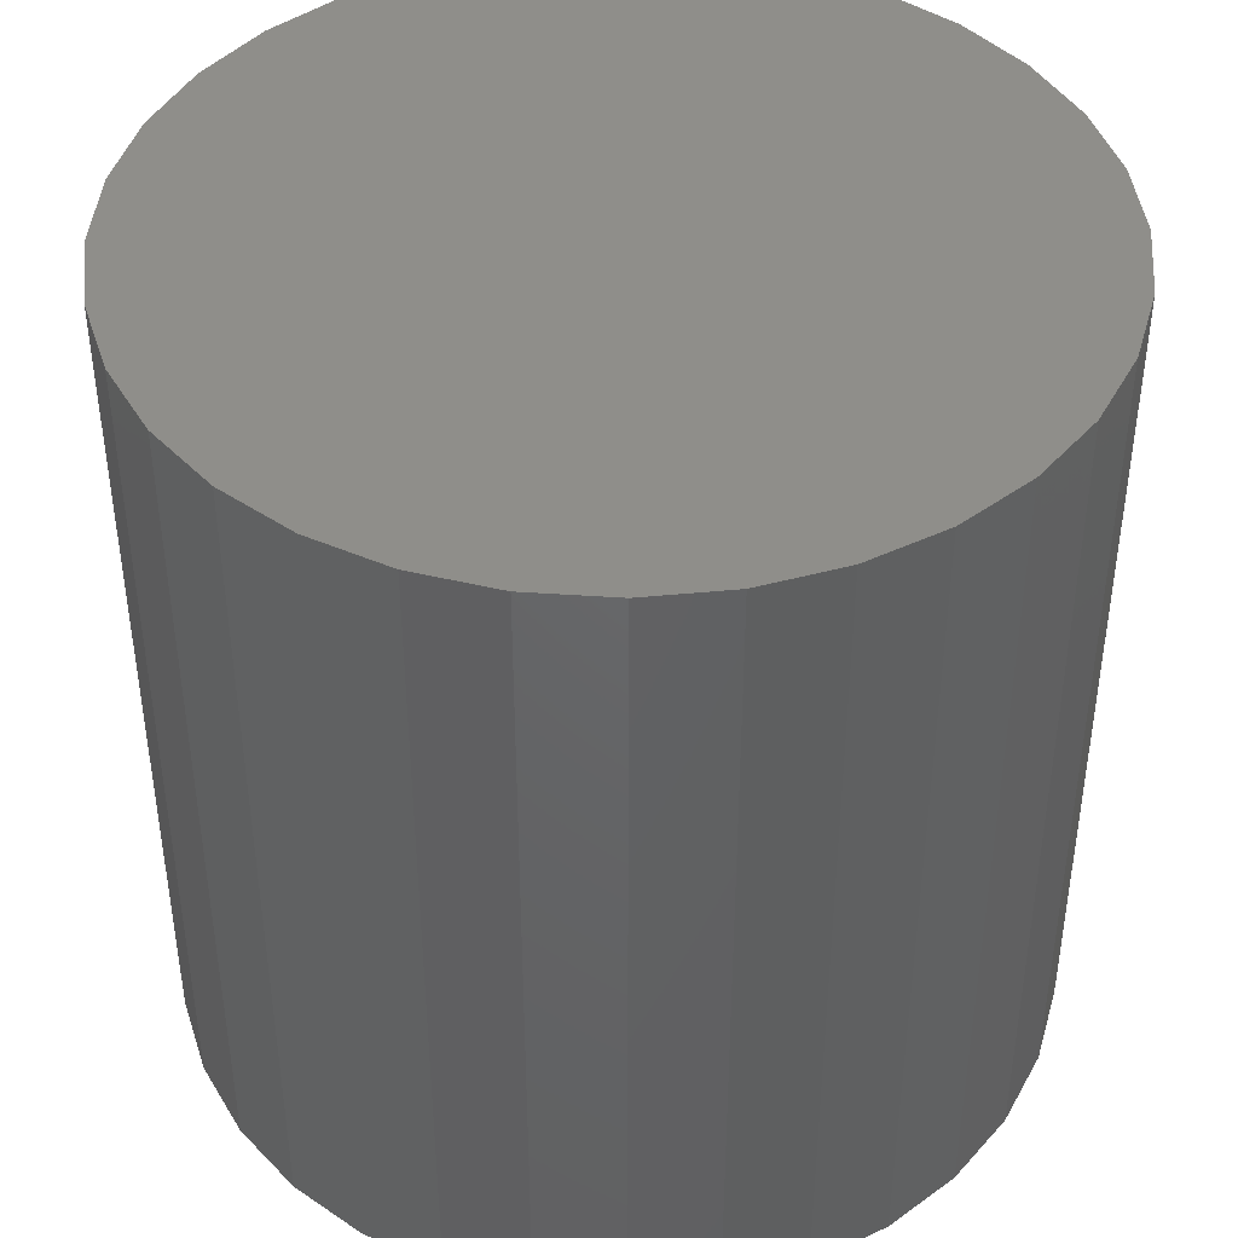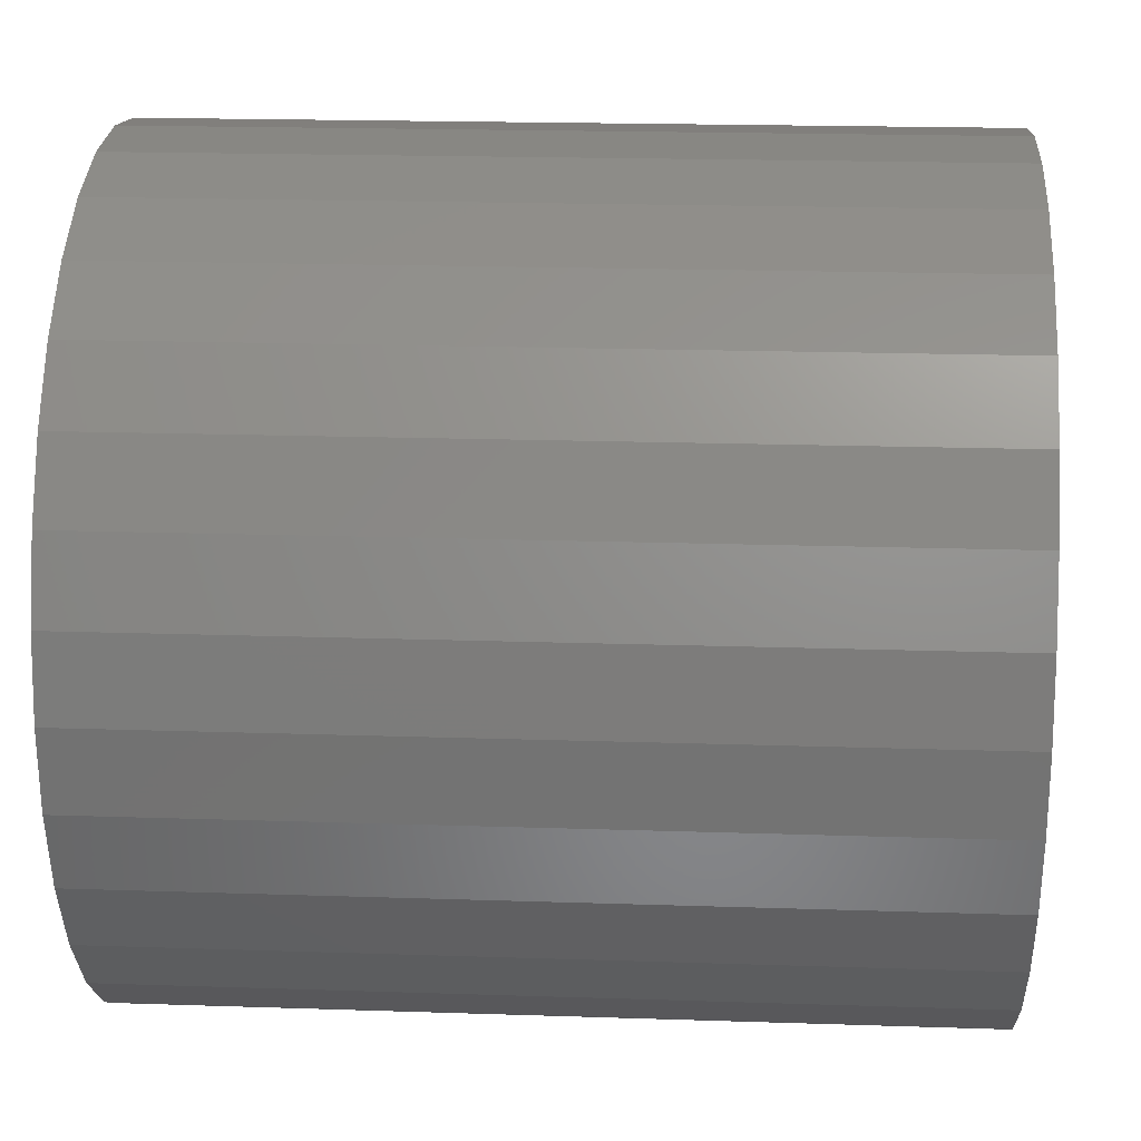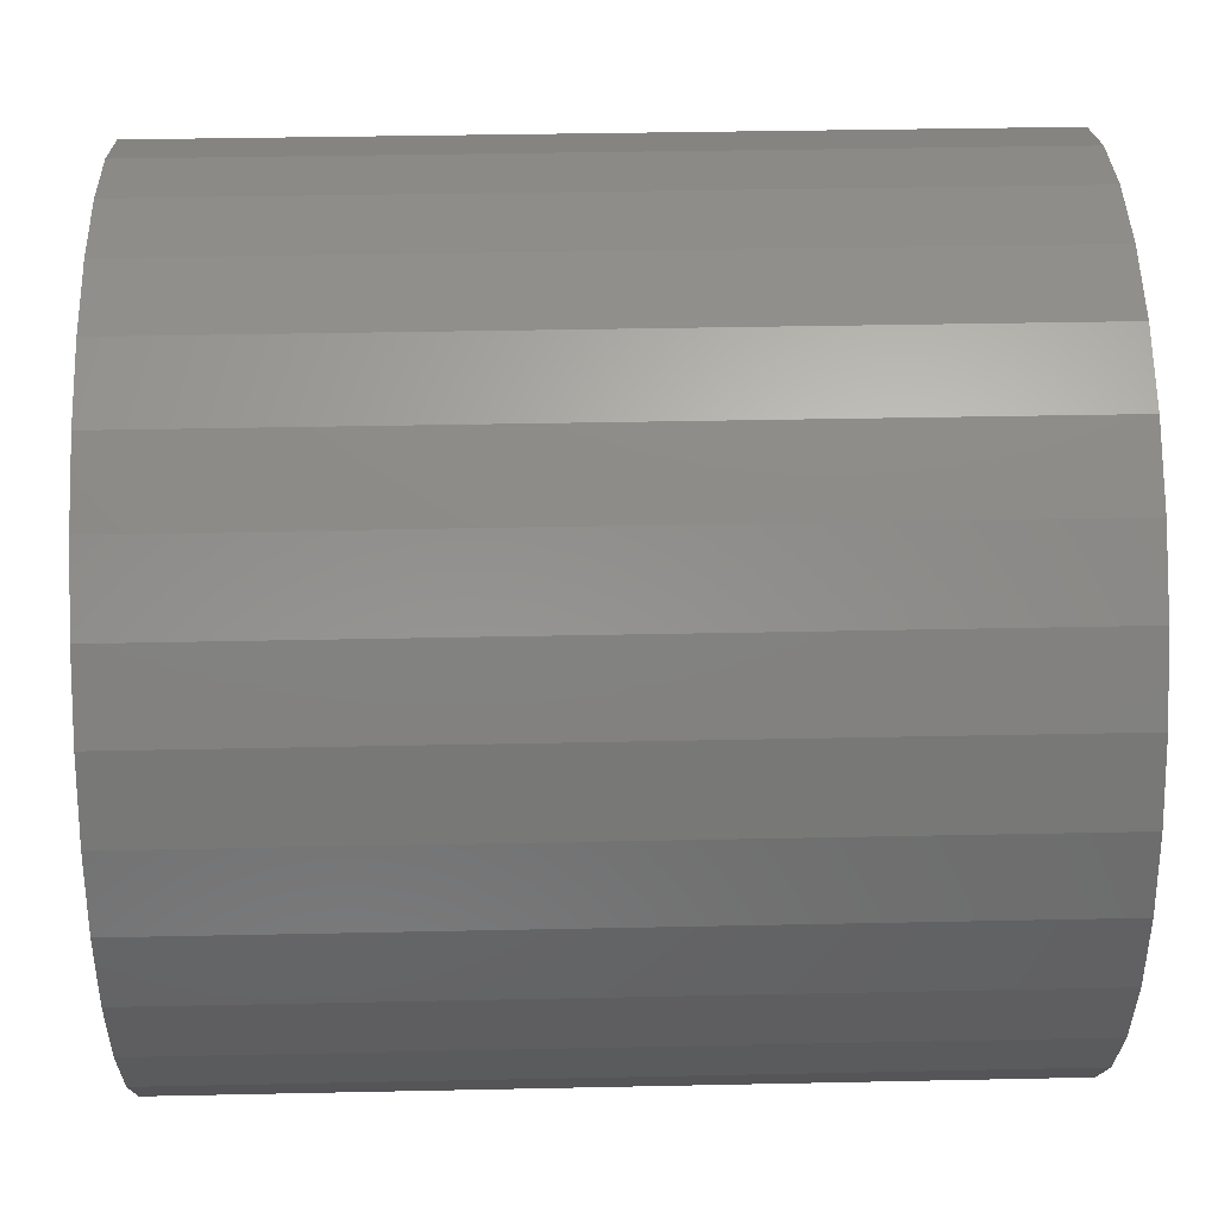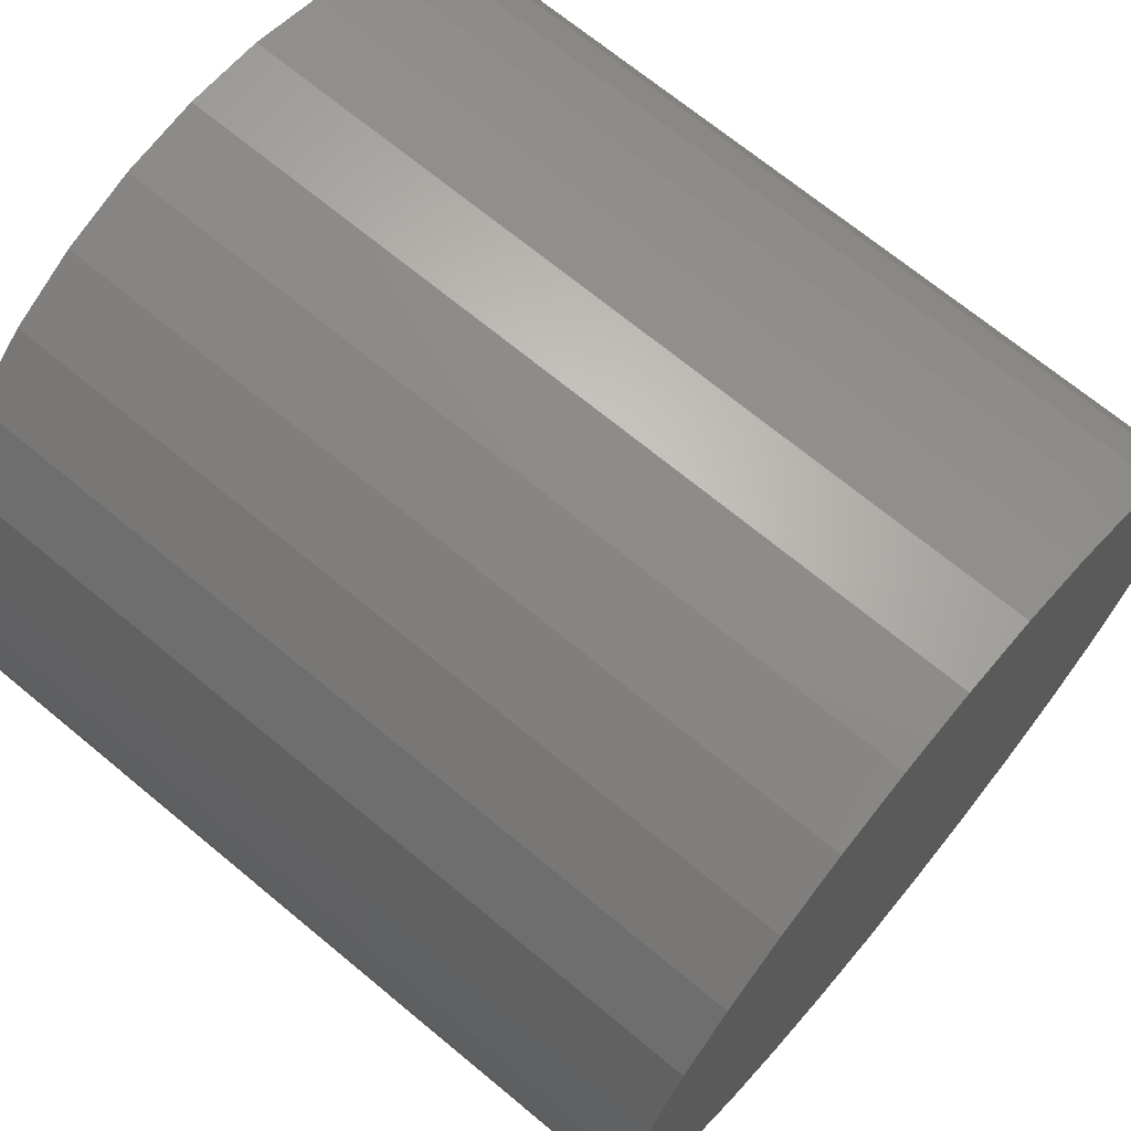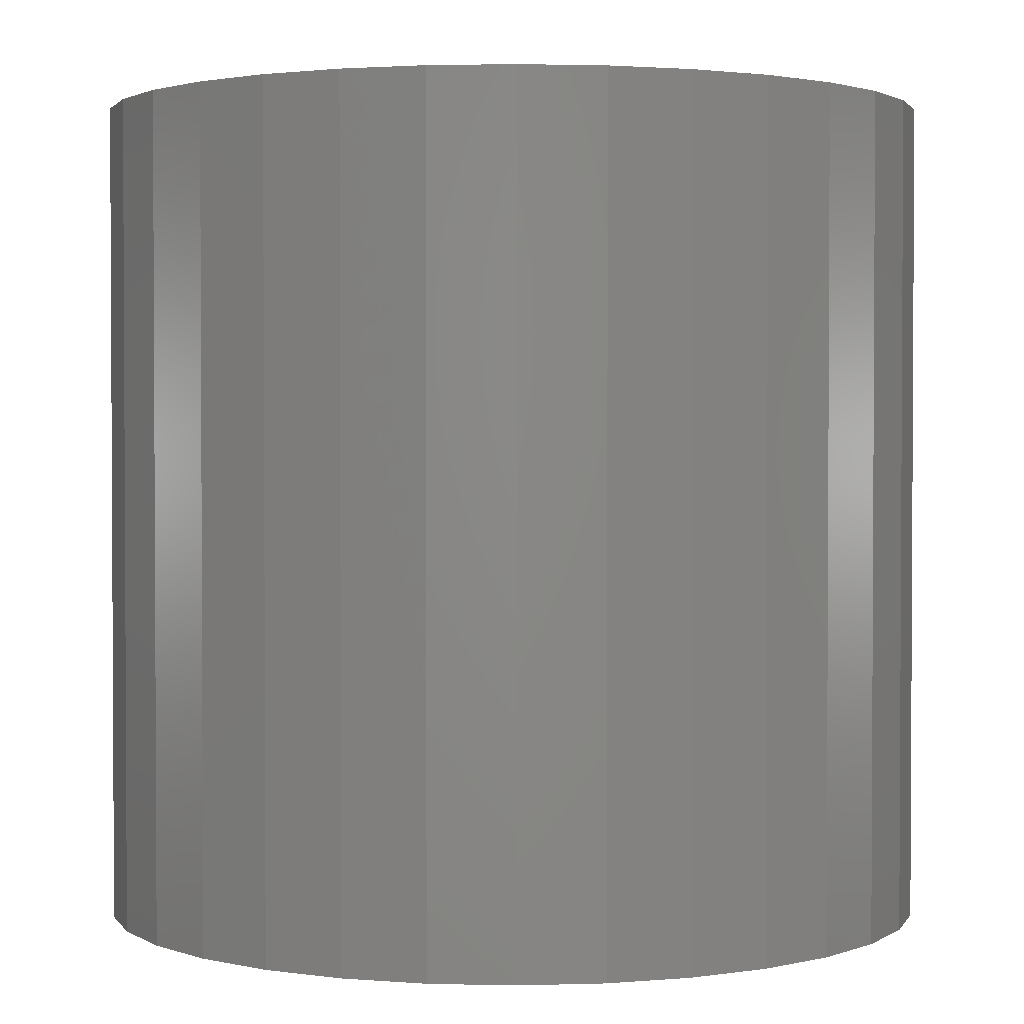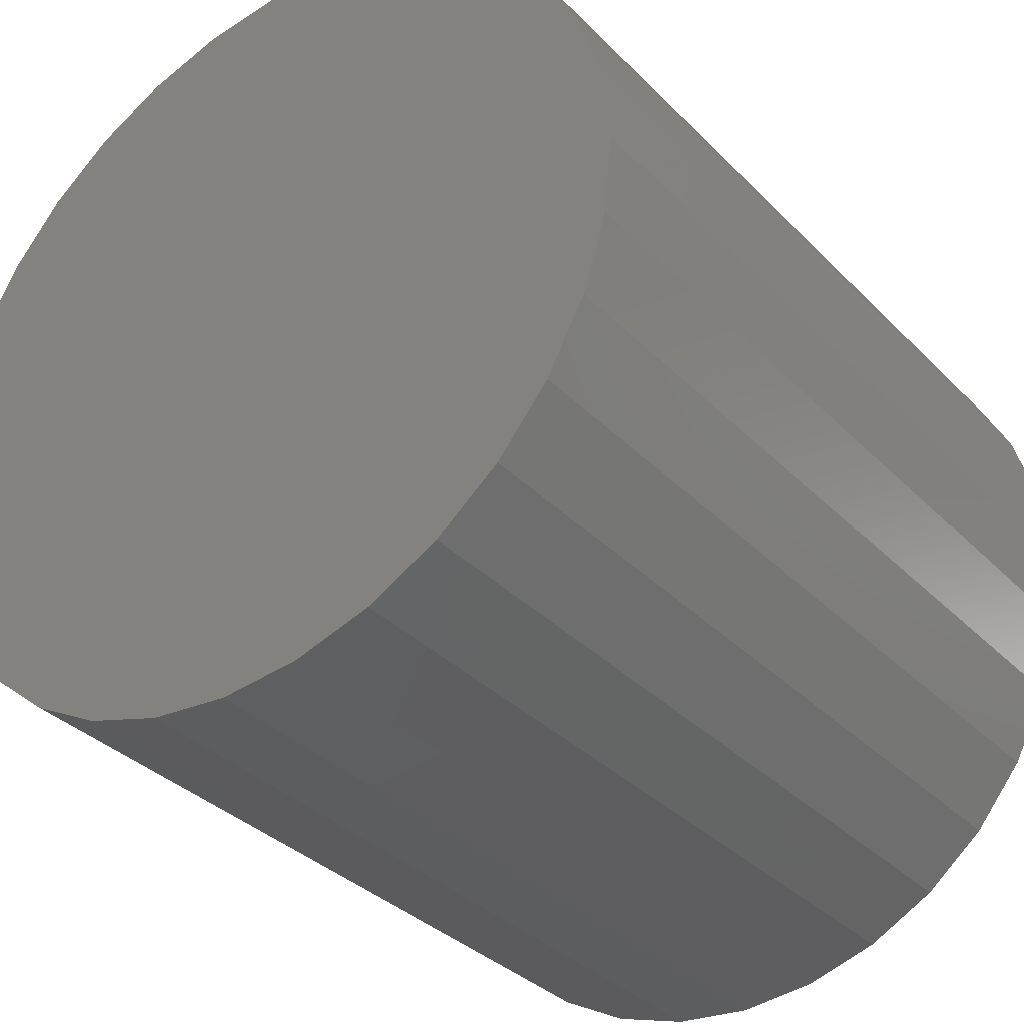
<metadata>
{"format":"stl","ext":"stl","renderer":"f3d","projection":"perspective","resolution":1024,"background":"white","views":[{"elev":43.3,"azim":-169.7,"up":"+Z"},{"elev":19.2,"azim":93.6,"up":"+Y"},{"elev":36.4,"azim":88.4,"up":"+Y"},{"elev":69.4,"azim":-50.3,"up":"+Y"},{"elev":1.9,"azim":89.4,"up":"+Z"},{"elev":-34.2,"azim":36.9,"up":"+Y"}]}
</metadata>
<code>
# stl→obj: 128 verts, 252 faces
v 0.007895 0.3238 0
v 0.007895 0.316 0
v -0.05371 0.3177 0
v -0.05219 0.31 0
v -0.113 0.2997 0
v -0.11 0.2925 0
v -0.1675 0.2705 0
v -0.1632 0.2641 0
v -0.2154 0.2313 0
v -0.2099 0.2257 0
v -0.2547 0.1834 0
v -0.2482 0.1791 0
v -0.2839 0.1288 0
v -0.2766 0.1258 0
v -0.3018 0.06958 0
v -0.2942 0.06806 0
v -0.3018 -0.05363 0
v -0.2942 -0.05211 0
v -0.2766 -0.1099 0
v -0.2839 -0.1129 0
v -0.2482 -0.1631 0
v -0.2547 -0.1675 0
v -0.2099 -0.2098 0
v -0.2154 -0.2153 0
v -0.1632 -0.2481 0
v -0.1675 -0.2546 0
v -0.11 -0.2766 0
v -0.113 -0.2838 0
v -0.05219 -0.2941 0
v -0.05371 -0.3017 0
v 0.007895 -0.3 0
v 0.007895 -0.3078 0
v 0.0695 0.3177 0
v 0.06798 0.31 0
v 0.1287 0.2997 0
v 0.1258 0.2925 0
v 0.1833 0.2705 0
v 0.179 0.2641 0
v 0.2312 0.2313 0
v 0.2257 0.2257 0
v 0.2705 0.1834 0
v 0.264 0.1791 0
v 0.2996 0.1288 0
v 0.2924 0.1258 0
v 0.3176 0.06958 0
v 0.31 0.06806 0
v 0.3159 0.007977 0
v 0.2924 -0.1099 0
v 0.31 -0.05211 0
v 0.3176 -0.05363 0
v 0.2996 -0.1129 0
v 0.264 -0.1631 0
v 0.2705 -0.1675 0
v 0.2257 -0.2098 0
v 0.2312 -0.2153 0
v 0.179 -0.2481 0
v 0.1833 -0.2546 0
v 0.1258 -0.2766 0
v 0.1287 -0.2838 0
v 0.06798 -0.2941 0
v 0.0695 -0.3017 0
v 0.3237 0.007977 0
v -0.3079 0.007977 0
v -0.3001 0.007977 0
v 0.06798 -0.2941 0.6172
v 0.1258 -0.2766 0.6172
v 0.179 -0.2481 0.6172
v 0.2257 -0.2098 0.6172
v 0.264 -0.1631 0.6172
v 0.2924 -0.1099 0.6172
v 0.31 -0.05211 0.6172
v 0.3159 0.007977 0.6172
v 0.007895 -0.3 0.6172
v -0.05219 -0.2941 0.6172
v -0.11 -0.2766 0.6172
v -0.1632 -0.2481 0.6172
v -0.2099 -0.2098 0.6172
v -0.2482 -0.1631 0.6172
v -0.2766 -0.1099 0.6172
v -0.2942 -0.05211 0.6172
v -0.3001 0.007977 0.6172
v -0.05219 0.31 0.6172
v -0.11 0.2925 0.6172
v -0.1632 0.2641 0.6172
v -0.2099 0.2257 0.6172
v -0.2482 0.1791 0.6172
v -0.2766 0.1258 0.6172
v -0.2942 0.06806 0.6172
v 0.007895 0.316 0.6172
v 0.06798 0.31 0.6172
v 0.1258 0.2925 0.6172
v 0.179 0.2641 0.6172
v 0.2257 0.2257 0.6172
v 0.264 0.1791 0.6172
v 0.2924 0.1258 0.6172
v 0.31 0.06806 0.6172
v -0.05371 0.3177 0.625
v 0.0695 0.3177 0.625
v 0.007895 0.3238 0.625
v 0.1287 0.2997 0.625
v -0.113 0.2997 0.625
v 0.1833 0.2705 0.625
v -0.1675 0.2705 0.625
v 0.2312 0.2313 0.625
v -0.2154 0.2313 0.625
v 0.2705 0.1834 0.625
v -0.2547 0.1834 0.625
v 0.2996 0.1288 0.625
v -0.2839 0.1288 0.625
v 0.3176 0.06958 0.625
v -0.3018 0.06958 0.625
v 0.3237 0.007977 0.625
v -0.3079 0.007977 0.625
v 0.3176 -0.05363 0.625
v -0.3018 -0.05363 0.625
v 0.2996 -0.1129 0.625
v -0.2839 -0.1129 0.625
v 0.2705 -0.1675 0.625
v -0.2547 -0.1675 0.625
v 0.2312 -0.2153 0.625
v -0.2154 -0.2153 0.625
v 0.1833 -0.2546 0.625
v -0.1675 -0.2546 0.625
v 0.1287 -0.2838 0.625
v -0.113 -0.2838 0.625
v 0.0695 -0.3017 0.625
v -0.05371 -0.3017 0.625
v 0.007895 -0.3078 0.625
f 1 2 3
f 3 2 4
f 4 5 3
f 6 5 4
f 7 5 6
f 8 7 6
f 9 7 8
f 10 9 8
f 11 9 10
f 12 11 10
f 13 11 12
f 14 13 12
f 15 13 14
f 16 15 14
f 17 18 19
f 19 20 17
f 20 19 21
f 21 22 20
f 22 21 23
f 23 24 22
f 24 23 25
f 25 26 24
f 26 25 27
f 27 28 26
f 28 27 29
f 29 30 28
f 29 31 30
f 32 30 31
f 1 33 2
f 34 2 33
f 35 34 33
f 35 36 34
f 36 35 37
f 37 38 36
f 38 37 39
f 39 40 38
f 40 39 41
f 41 42 40
f 42 41 43
f 43 44 42
f 44 43 45
f 45 46 44
f 46 45 47
f 48 49 50
f 51 48 50
f 52 48 51
f 53 52 51
f 54 52 53
f 55 54 53
f 56 54 55
f 57 56 55
f 58 56 57
f 59 58 57
f 60 58 59
f 61 60 59
f 31 60 61
f 32 31 61
f 62 50 49
f 62 49 47
f 62 47 45
f 63 15 16
f 63 16 64
f 63 64 18
f 63 18 17
f 31 65 60
f 60 65 66
f 60 66 58
f 58 66 67
f 58 67 56
f 56 67 68
f 56 68 54
f 54 68 69
f 54 69 52
f 52 69 70
f 52 70 48
f 48 70 71
f 48 71 49
f 49 71 72
f 49 72 47
f 65 31 73
f 73 31 29
f 73 29 74
f 74 29 27
f 74 27 75
f 75 27 25
f 75 25 76
f 76 25 23
f 76 23 77
f 77 23 21
f 77 21 78
f 78 21 19
f 78 19 79
f 79 19 18
f 79 18 80
f 80 18 64
f 80 64 81
f 2 82 4
f 4 82 83
f 4 83 6
f 6 83 84
f 6 84 8
f 8 84 85
f 8 85 10
f 10 85 86
f 10 86 12
f 12 86 87
f 12 87 14
f 14 87 88
f 14 88 16
f 16 88 81
f 16 81 64
f 82 2 89
f 89 2 34
f 89 34 90
f 90 34 36
f 90 36 91
f 91 36 38
f 91 38 92
f 92 38 40
f 92 40 93
f 93 40 42
f 93 42 94
f 94 42 44
f 94 44 95
f 95 44 46
f 95 46 96
f 96 46 47
f 96 47 72
f 89 90 82
f 73 74 65
f 65 74 75
f 65 75 66
f 66 75 76
f 66 76 67
f 67 76 77
f 67 77 68
f 68 77 78
f 68 78 69
f 69 78 79
f 69 79 70
f 70 79 80
f 70 80 71
f 71 80 81
f 71 81 72
f 72 81 88
f 72 88 96
f 96 88 87
f 96 87 95
f 95 87 86
f 95 86 94
f 94 86 85
f 94 85 93
f 93 85 84
f 93 84 92
f 92 84 83
f 92 83 91
f 91 83 82
f 91 82 90
f 97 98 99
f 98 97 100
f 100 97 101
f 100 101 102
f 102 101 103
f 102 103 104
f 104 103 105
f 104 105 106
f 106 105 107
f 106 107 108
f 108 107 109
f 108 109 110
f 110 109 111
f 110 111 112
f 112 111 113
f 112 113 114
f 114 113 115
f 114 115 116
f 116 115 117
f 116 117 118
f 118 117 119
f 118 119 120
f 120 119 121
f 120 121 122
f 122 121 123
f 122 123 124
f 124 123 125
f 124 125 126
f 126 125 127
f 126 127 128
f 62 112 50
f 50 112 114
f 50 114 51
f 51 114 116
f 51 116 53
f 53 116 118
f 53 118 55
f 55 118 120
f 55 120 57
f 57 120 122
f 57 122 59
f 59 122 124
f 59 124 61
f 61 124 126
f 61 126 32
f 32 126 128
f 32 128 30
f 30 128 127
f 30 127 28
f 28 127 125
f 28 125 26
f 26 125 123
f 26 123 24
f 24 123 121
f 24 121 22
f 22 121 119
f 22 119 20
f 20 119 117
f 20 117 17
f 17 117 115
f 17 115 63
f 63 115 113
f 63 113 15
f 15 113 111
f 15 111 13
f 13 111 109
f 13 109 11
f 11 109 107
f 11 107 9
f 9 107 105
f 9 105 7
f 7 105 103
f 7 103 5
f 5 103 101
f 5 101 3
f 3 101 97
f 3 97 1
f 1 97 99
f 1 99 33
f 33 99 98
f 33 98 35
f 35 98 100
f 35 100 37
f 37 100 102
f 37 102 39
f 39 102 104
f 39 104 41
f 41 104 106
f 41 106 43
f 43 106 108
f 43 108 45
f 45 108 110
f 45 110 62
f 62 110 112

</code>
